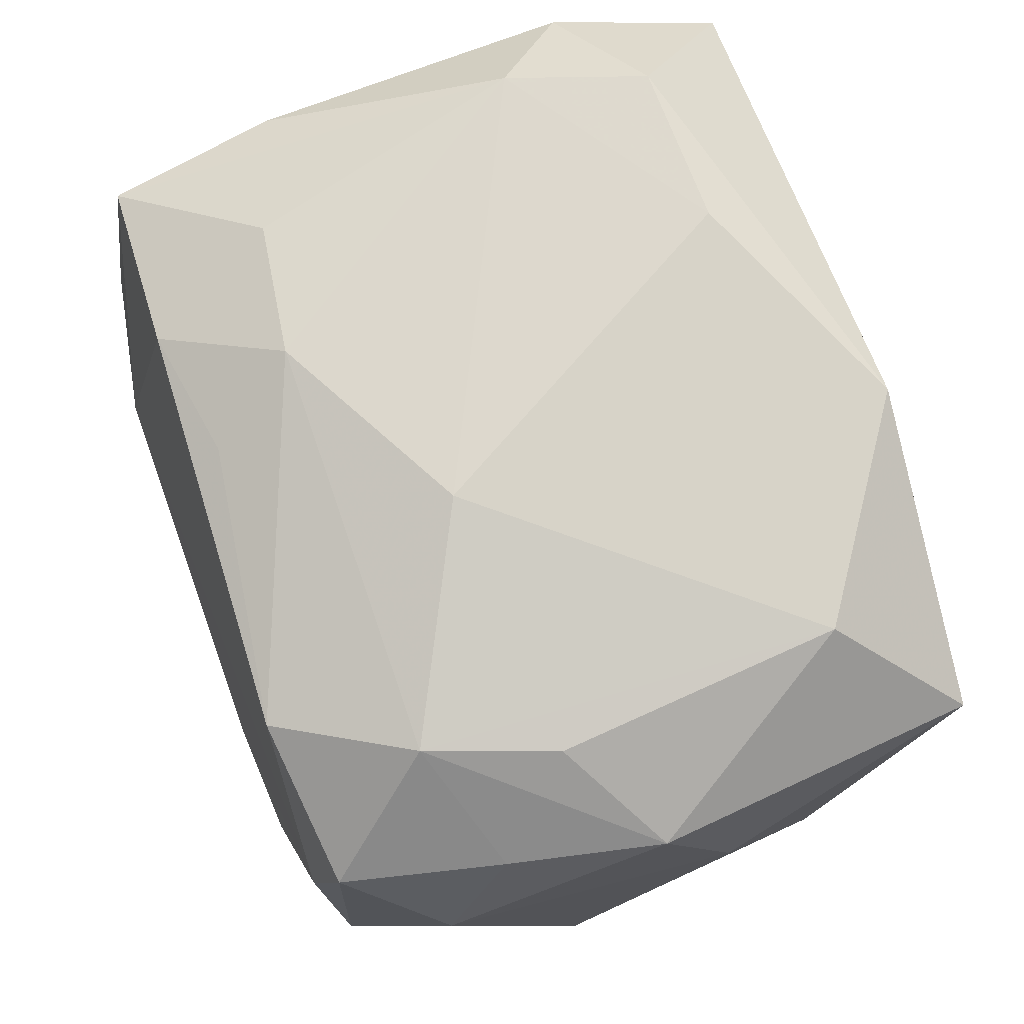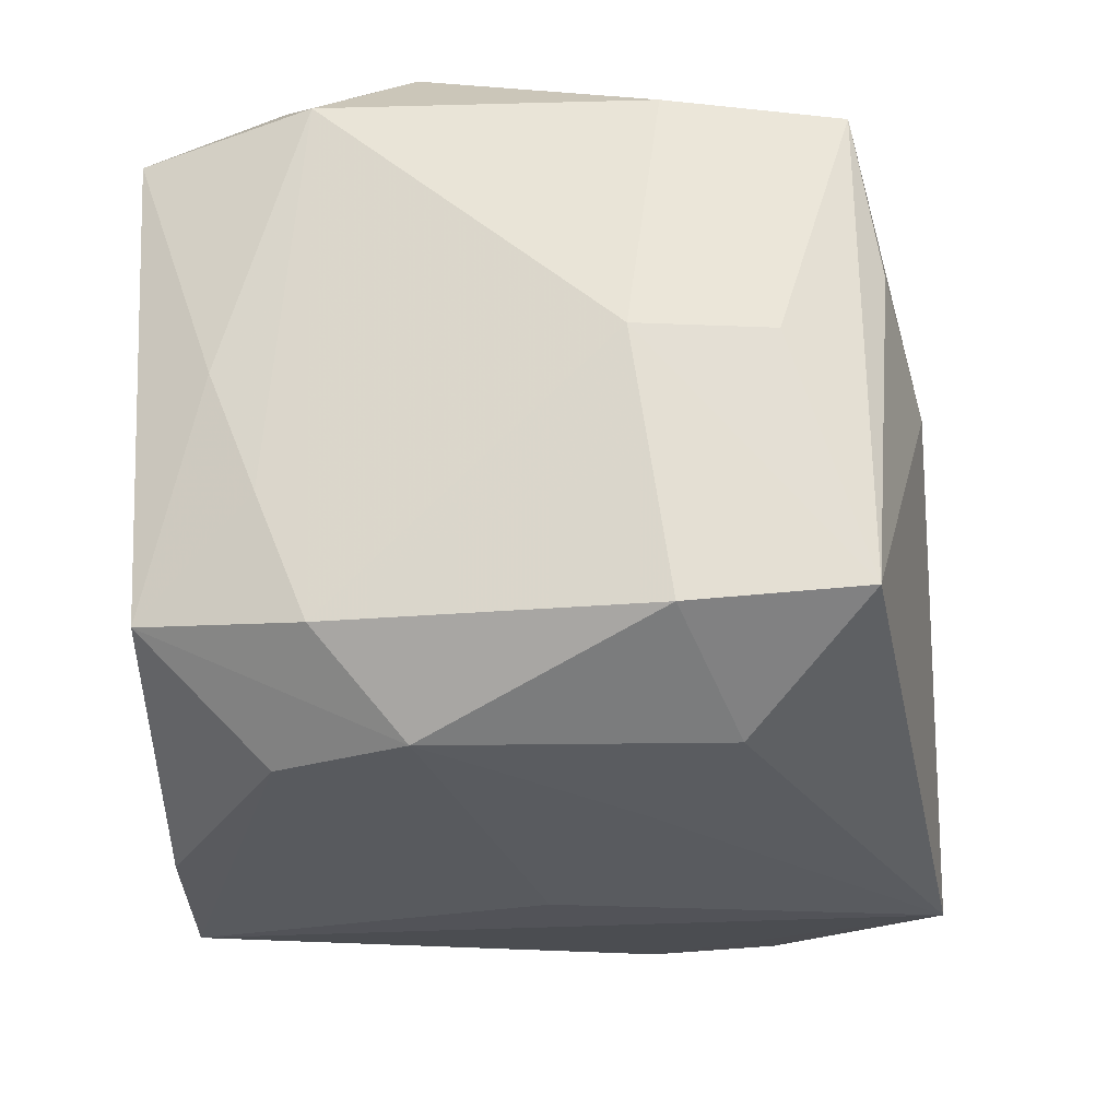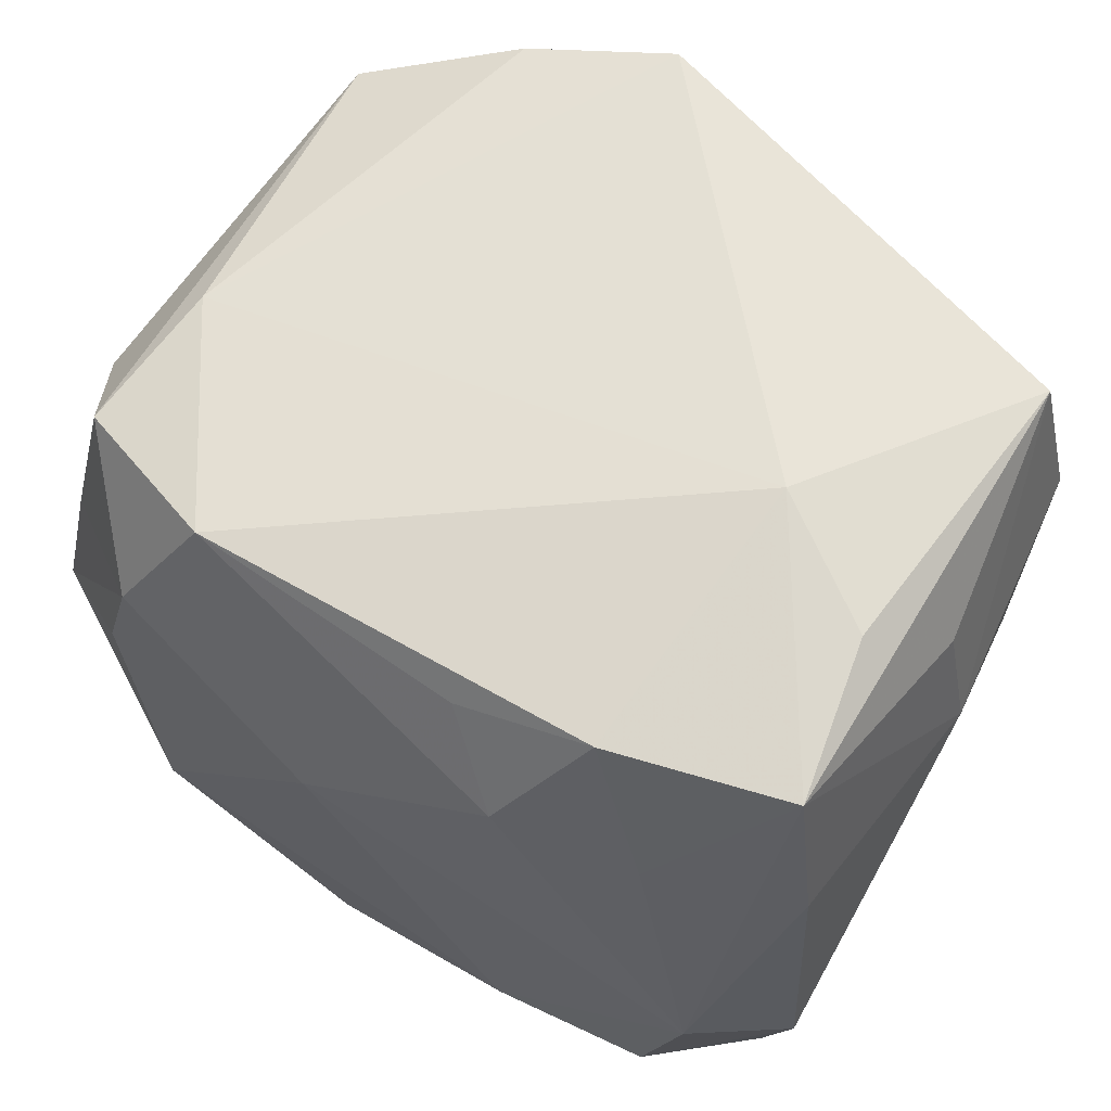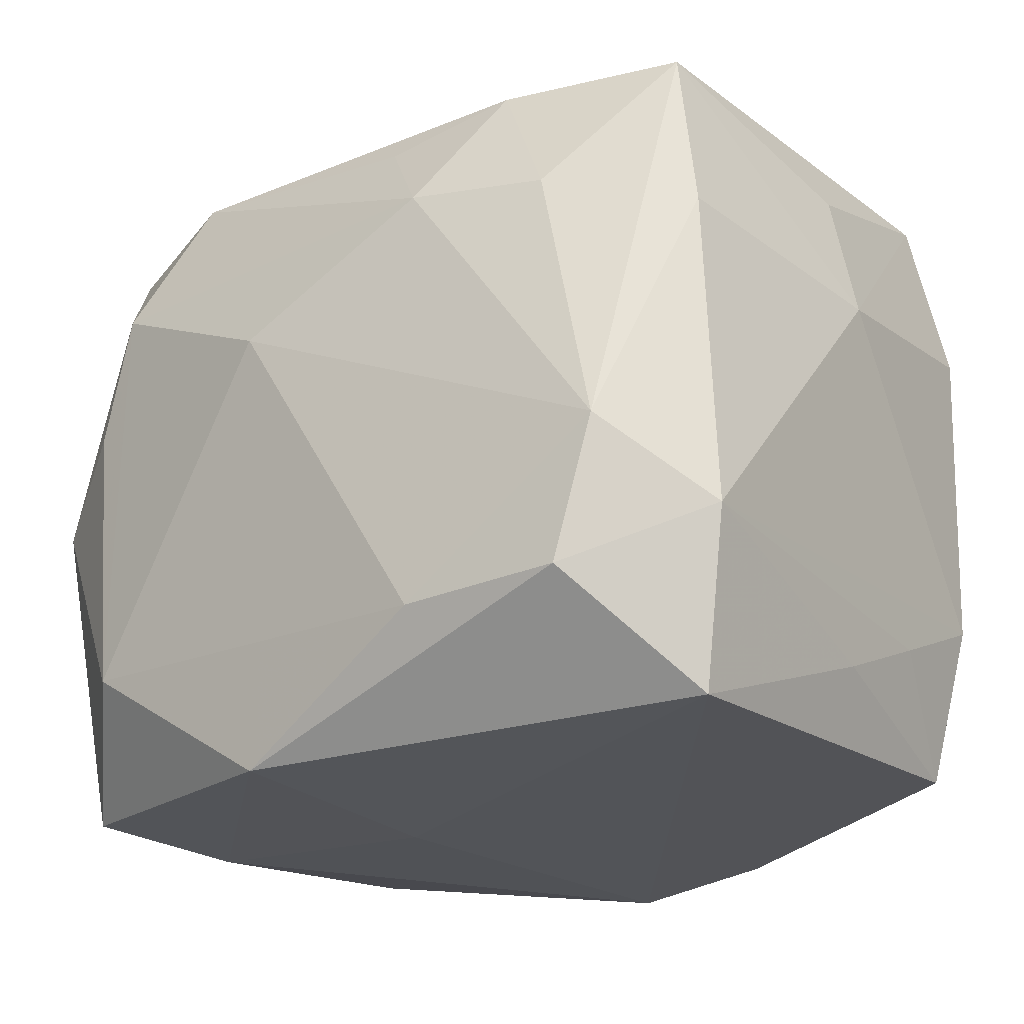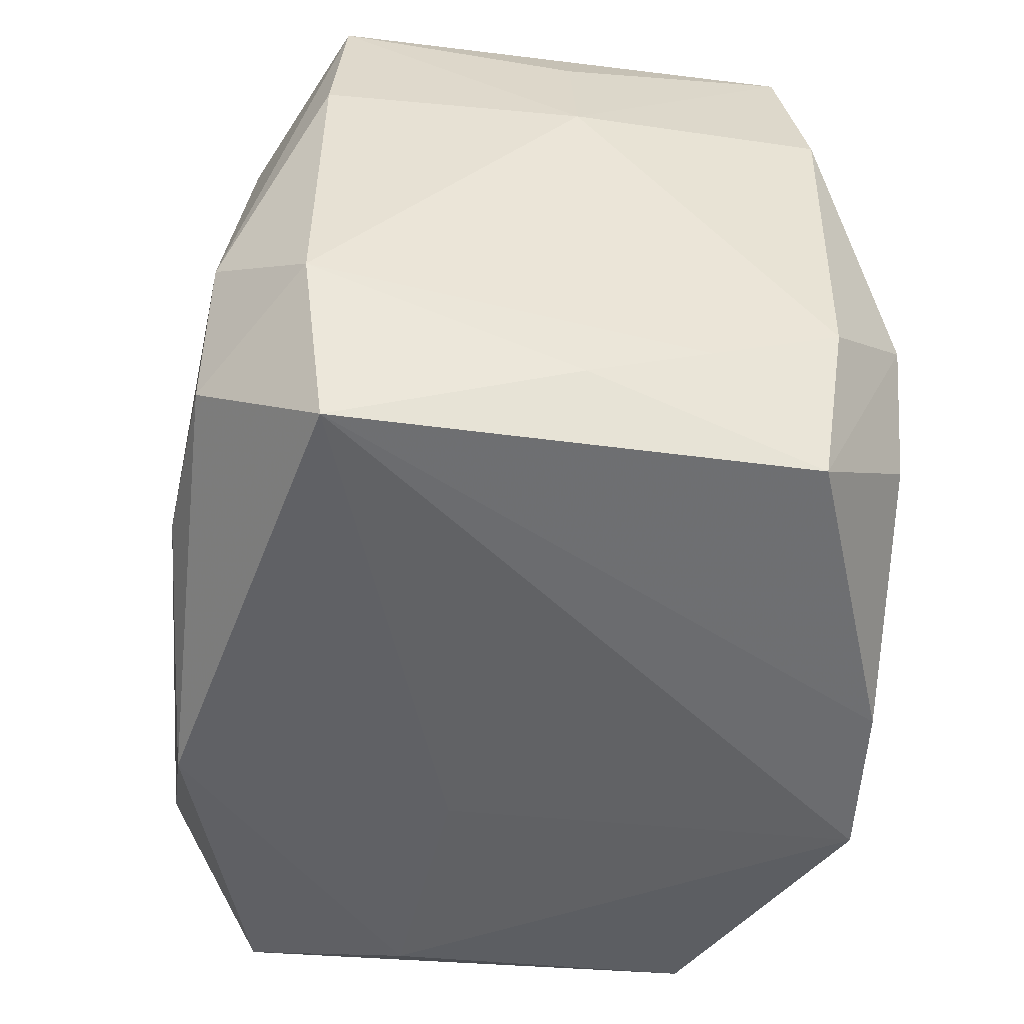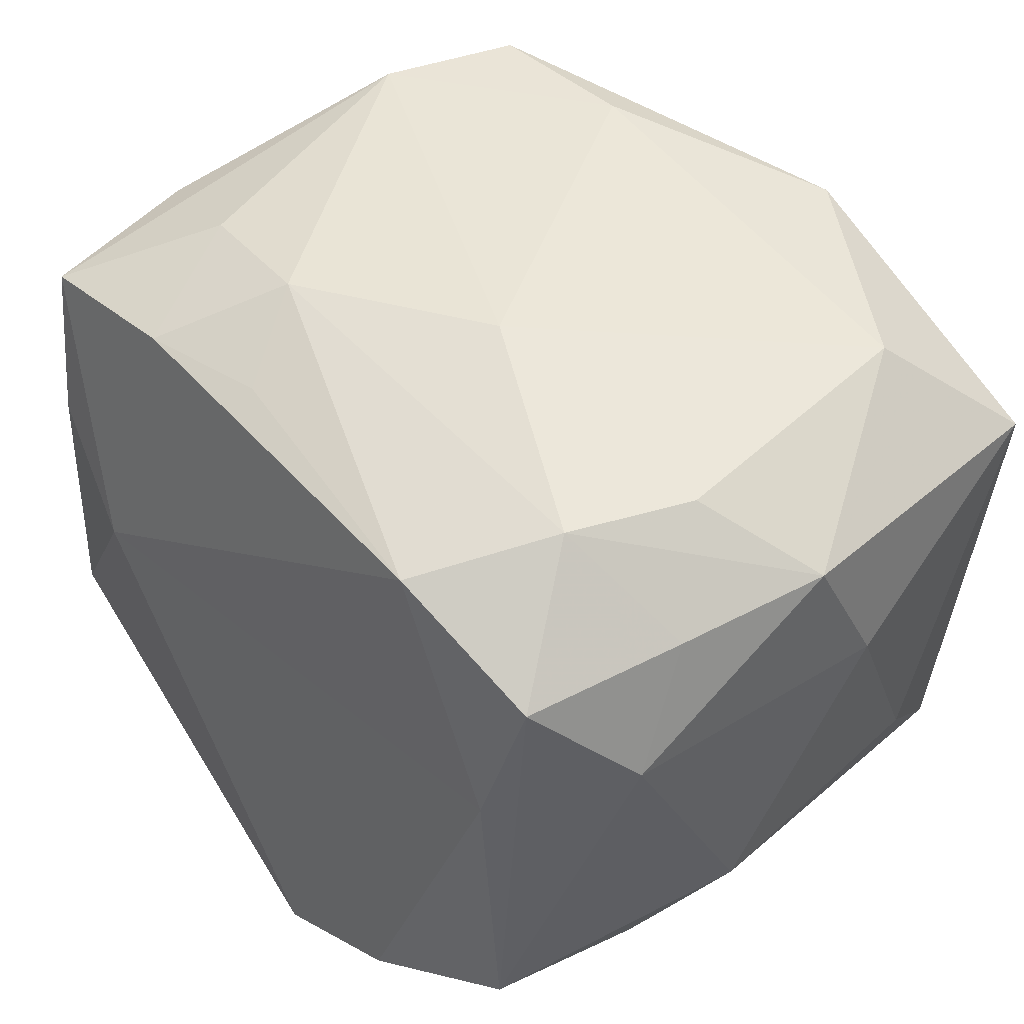
<metadata>
{"format":"obj","ext":"obj","renderer":"f3d","projection":"perspective","resolution":1024,"background":"white","views":[{"elev":71.7,"azim":72.4,"up":"+Y"},{"elev":-22.6,"azim":-82.7,"up":"+Y"},{"elev":62.2,"azim":-153.1,"up":"+Z"},{"elev":-21.8,"azim":-146.8,"up":"+Z"},{"elev":-48.1,"azim":-102.6,"up":"+Z"},{"elev":44.1,"azim":50.2,"up":"+Y"}]}
</metadata>
<code>
v -0.01965 0.006356 0.0199
v -0.01574 0.02112 -0.01281
v -0.02026 -0.01794 -0.004099
v -0.02445 -0.01276 0.009269
v -0.01126 -0.01906 0.006274
v 0.01162 -0.01803 0.02065
v 0.02385 0.01259 0.00828
v -0.01306 0.001281 0.02147
v 0.01749 0.01781 0.01114
v 0.005786 0.01859 -0.01993
v 0.02112 -0.0153 -0.008397
v -0.01404 0.01936 0.01088
v 0.01788 0.01796 -0.01245
v -0.001379 -0.02093 0.0002536
v -0.02256 -0.01164 0.01888
v -0.02114 0.0149 -0.01914
v 0.01475 -0.01955 0.01168
v 0.01992 0.00339 0.01898
v -0.002564 0.01758 0.01691
v 0.02591 0.005155 -0.004658
v -0.02356 -0.005524 -0.01153
v 0.02517 0.005858 0.01203
v -0.02223 0.01624 0.008716
v -0.02398 -0.01275 -0.008576
v -0.0232 0.01657 -0.009541
v 0.003583 -0.02093 0.02147
v 0.02048 -0.01504 -0.0183
v 0.005211 0.02096 0.005391
v -0.02063 0.01528 0.01841
v -0.01813 0.02112 -0.004884
v -0.02493 0.001876 0.007146
v 0.02558 0.01338 -0.0004475
v -0.02338 0.001891 0.01459
v -0.005874 -0.01942 -0.01945
v 0.01311 0.01576 0.01869
v 0.02188 0.01168 0.0174
v -0.02198 -0.01183 -0.01782
v 0.01677 -0.01934 0.004294
v 0.02137 -0.01514 0.008538
v -0.01718 -0.01744 0.0119
v -0.01026 0.01711 0.01846
v 0.01973 0.01731 0.003772
v 0.02027 0.002844 -0.02003
v 0.02292 0.01173 -0.01923
v 0.00579 0.002722 -0.02036
v 0.0233 -0.009025 -0.01206
v 0.02537 -0.008856 0.004326
v 0.003251 -0.02093 -0.02034
v -0.02309 0.001391 -0.01431
v -0.01758 -0.0181 -0.01151
v -0.00596 0.02033 0.01176
v -0.006472 0.02117 -0.01331
v 0.0202 -0.01411 0.01794
f 38 26 48
f 27 38 48
f 48 16 45
f 10 45 16
f 16 37 49
f 20 22 47
f 28 30 51
f 31 29 23
f 23 29 30
f 47 22 53
f 43 27 48
f 44 27 43
f 48 45 43
f 43 10 44
f 45 10 43
f 11 27 47
f 38 27 11
f 2 10 16
f 21 49 37
f 46 27 44
f 44 20 46
f 47 27 46
f 46 20 47
f 44 10 13
f 32 20 44
f 44 13 32
f 32 13 42
f 22 20 32
f 33 29 31
f 31 15 33
f 33 15 29
f 8 15 26
f 30 29 12
f 12 51 30
f 25 23 30
f 25 2 16
f 30 2 25
f 31 23 25
f 16 49 25
f 49 21 25
f 26 38 17
f 38 11 39
f 39 17 38
f 53 17 39
f 47 53 39
f 39 11 47
f 10 2 52
f 28 13 52
f 52 13 10
f 52 30 28
f 52 2 30
f 29 15 1
f 1 8 29
f 15 8 1
f 4 15 31
f 26 15 40
f 15 4 40
f 40 4 3
f 48 26 14
f 48 14 50
f 50 14 3
f 50 3 37
f 41 12 29
f 51 12 41
f 29 8 41
f 8 35 41
f 36 53 22
f 26 17 6
f 6 17 53
f 24 4 31
f 31 25 24
f 24 25 21
f 24 21 37
f 3 4 24
f 37 3 24
f 26 40 5
f 5 40 3
f 5 14 26
f 3 14 5
f 48 50 34
f 34 16 48
f 34 50 37
f 34 37 16
f 19 35 51
f 51 41 19
f 19 41 35
f 22 32 7
f 7 36 22
f 53 36 18
f 18 6 53
f 18 36 35
f 26 6 18
f 18 8 26
f 18 35 8
f 36 7 9
f 35 36 9
f 9 32 42
f 9 7 32
f 9 13 28
f 42 13 9
f 28 51 9
f 51 35 9

</code>
